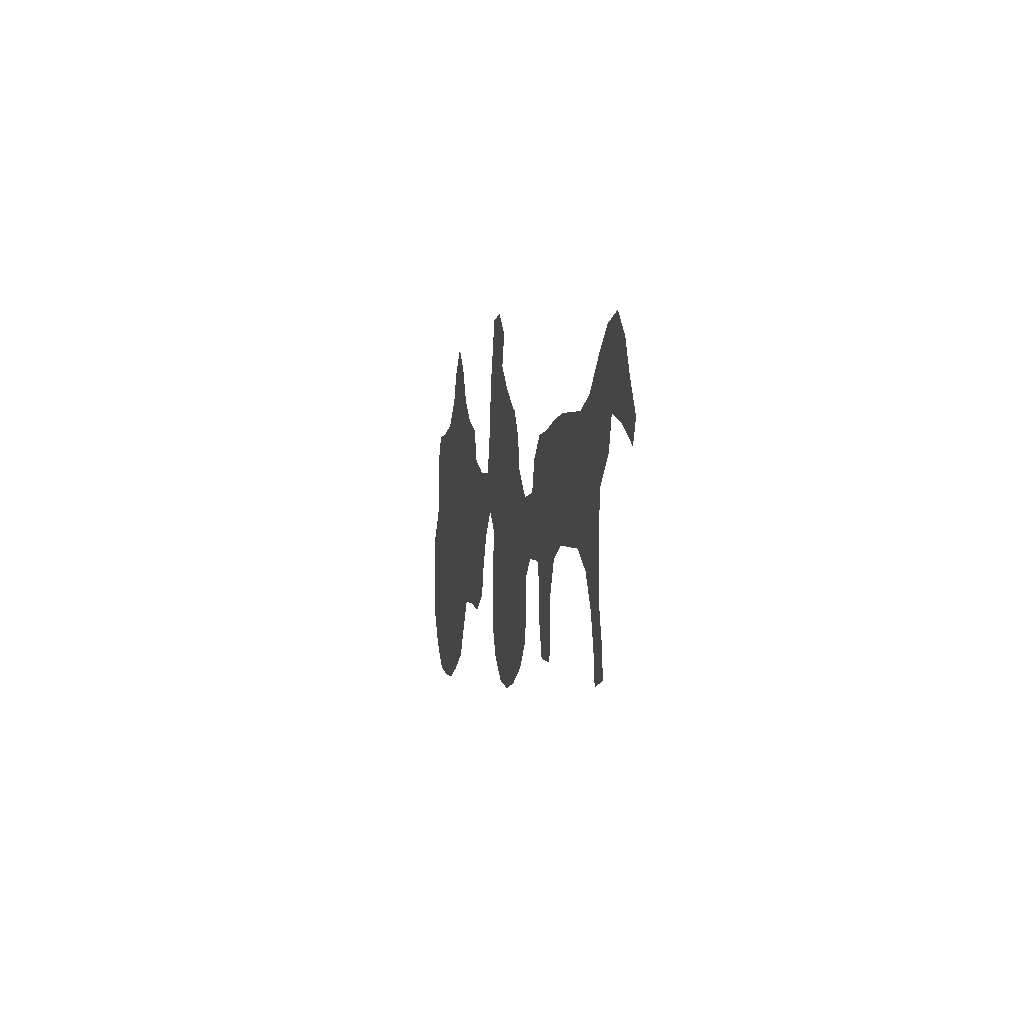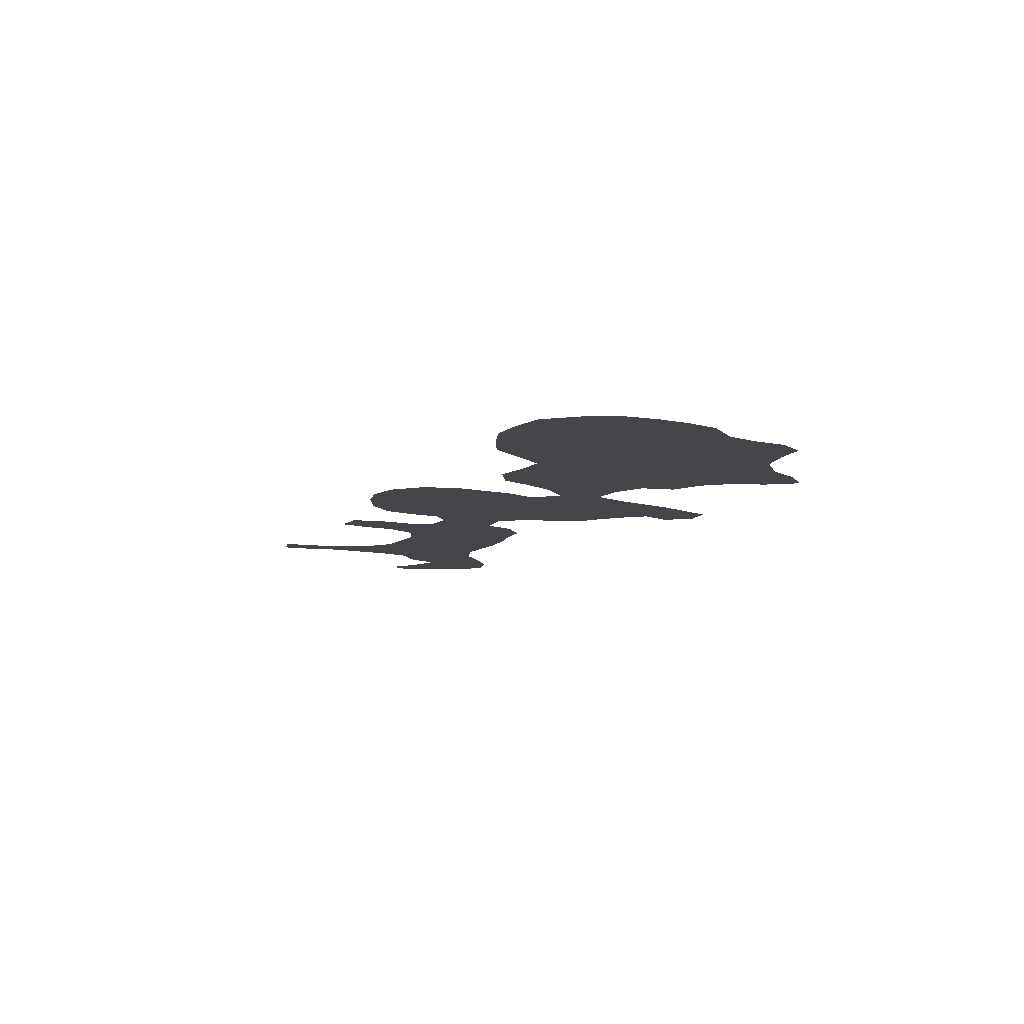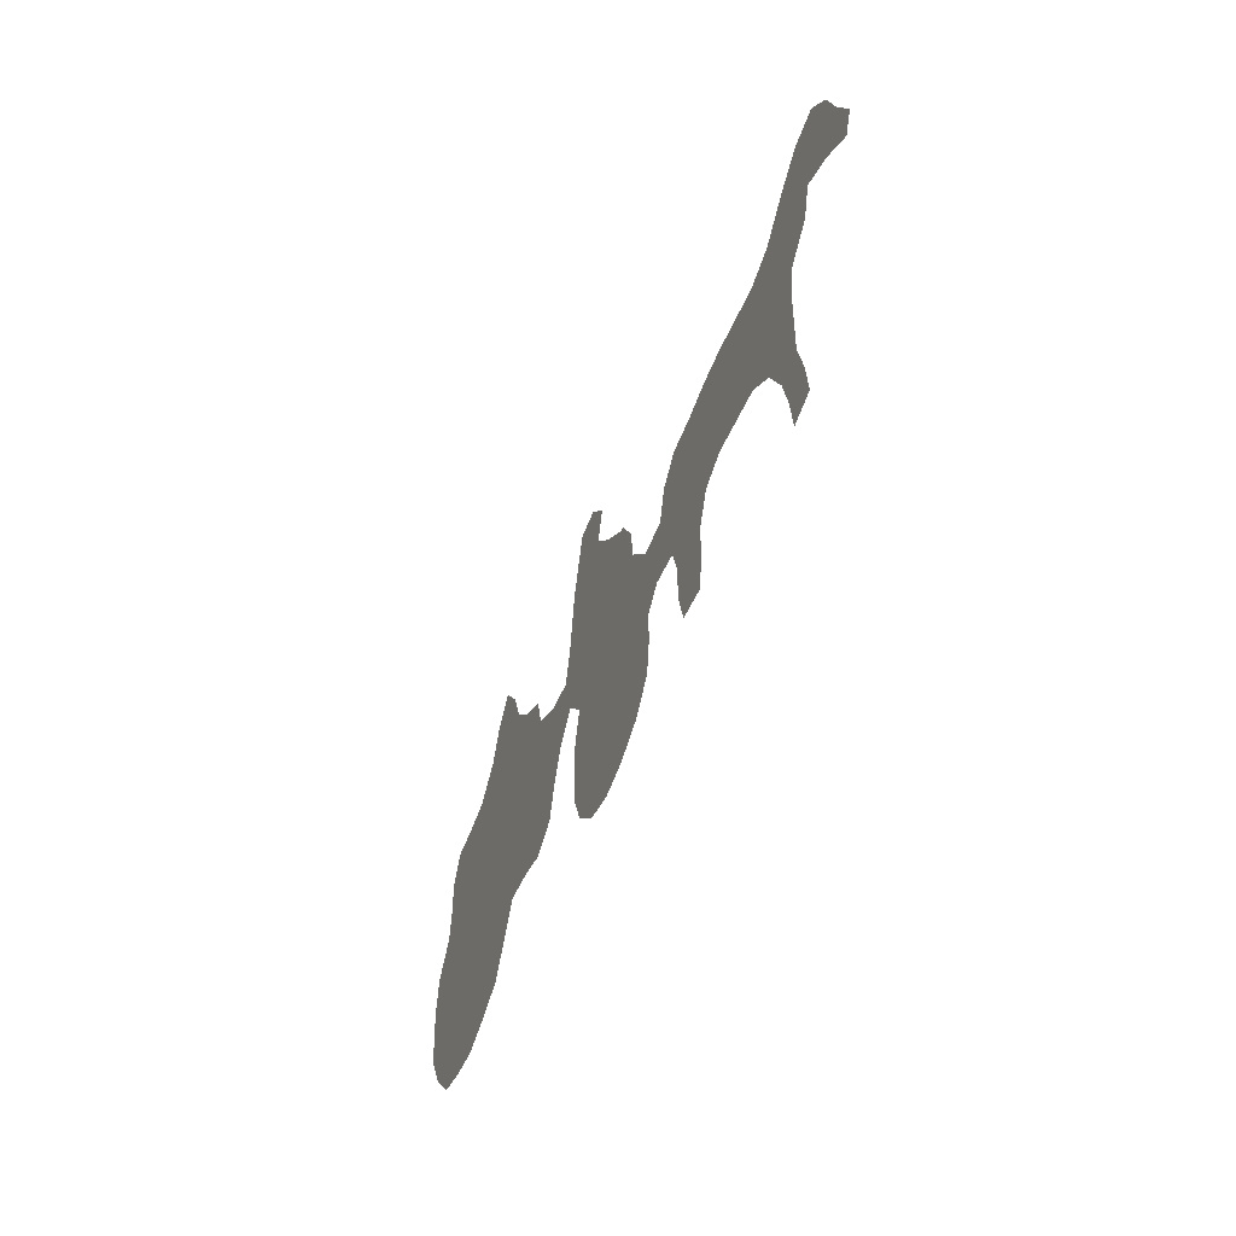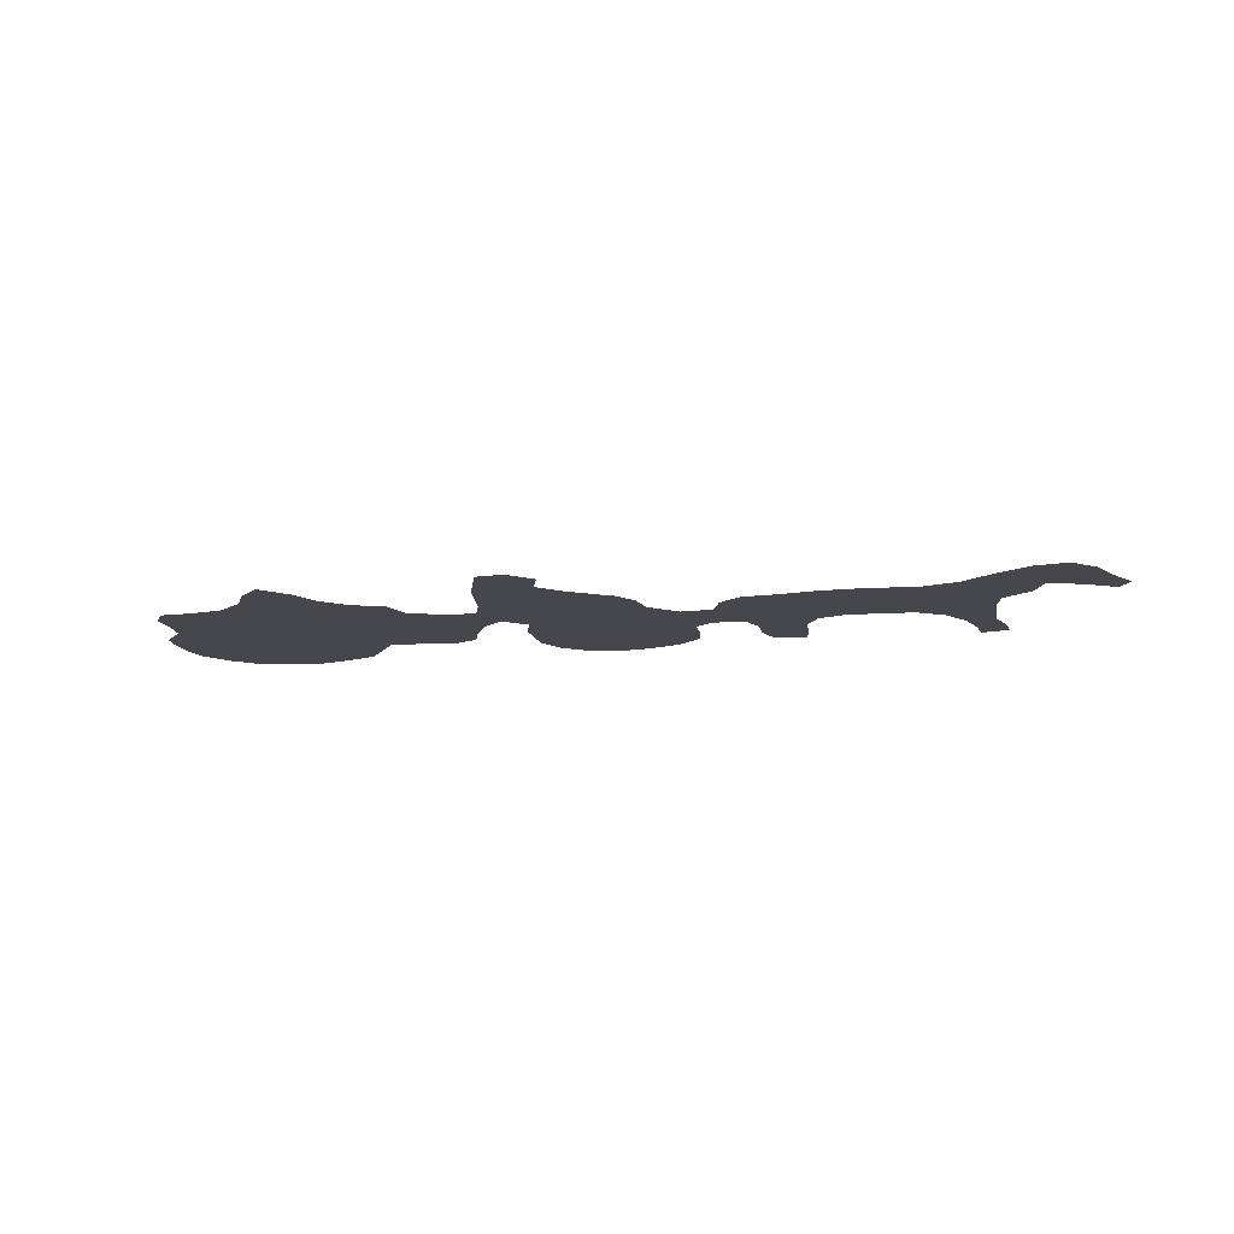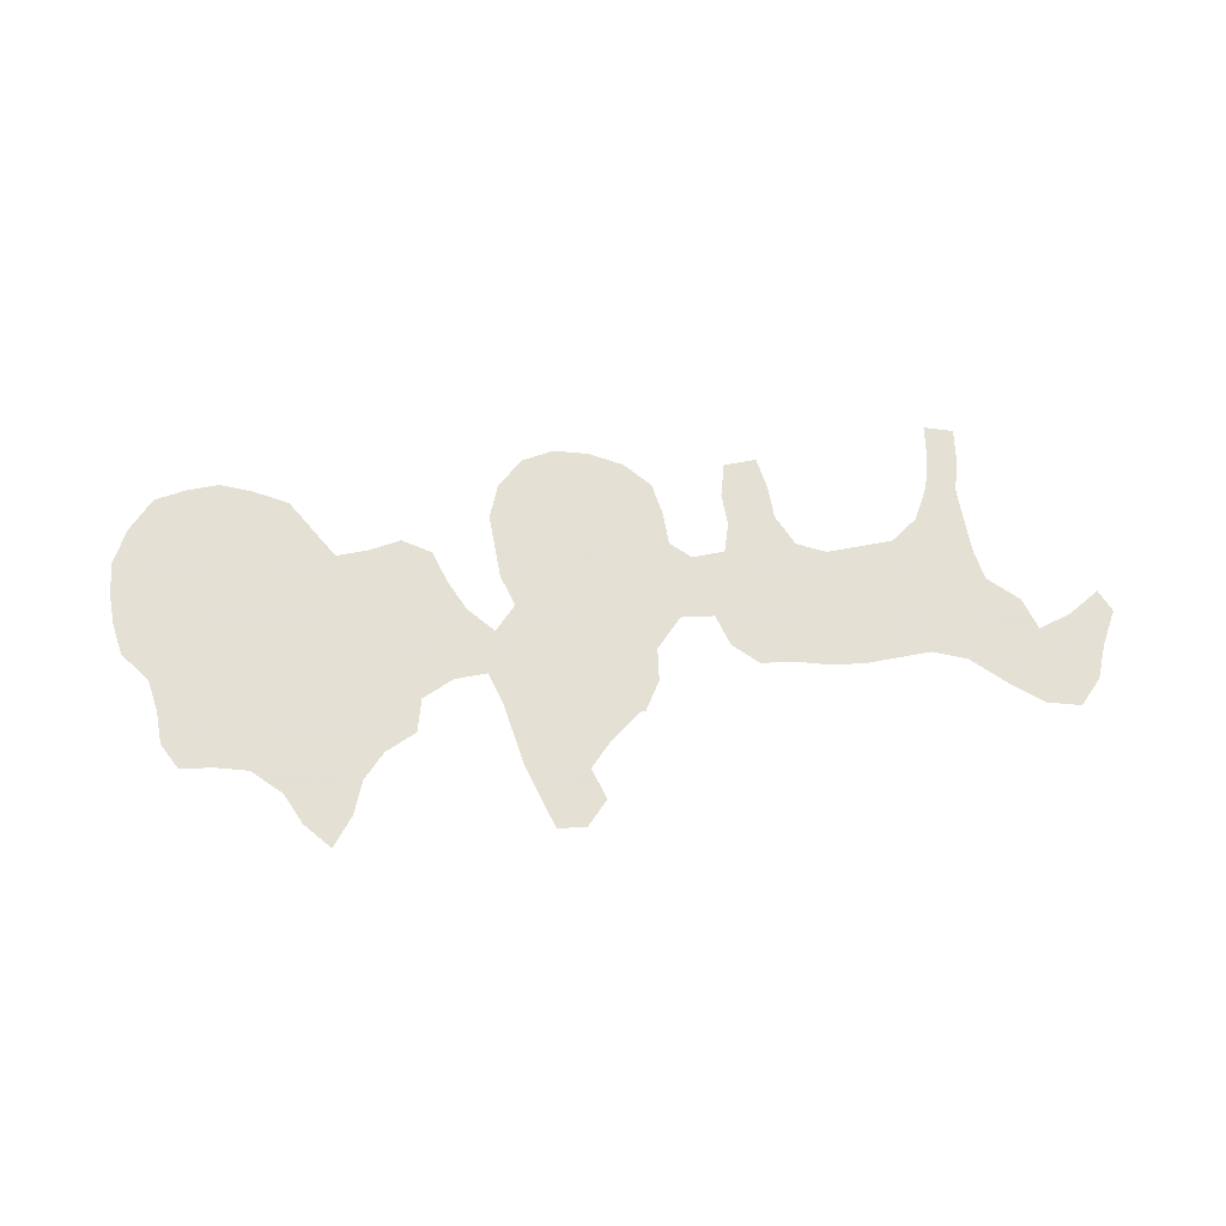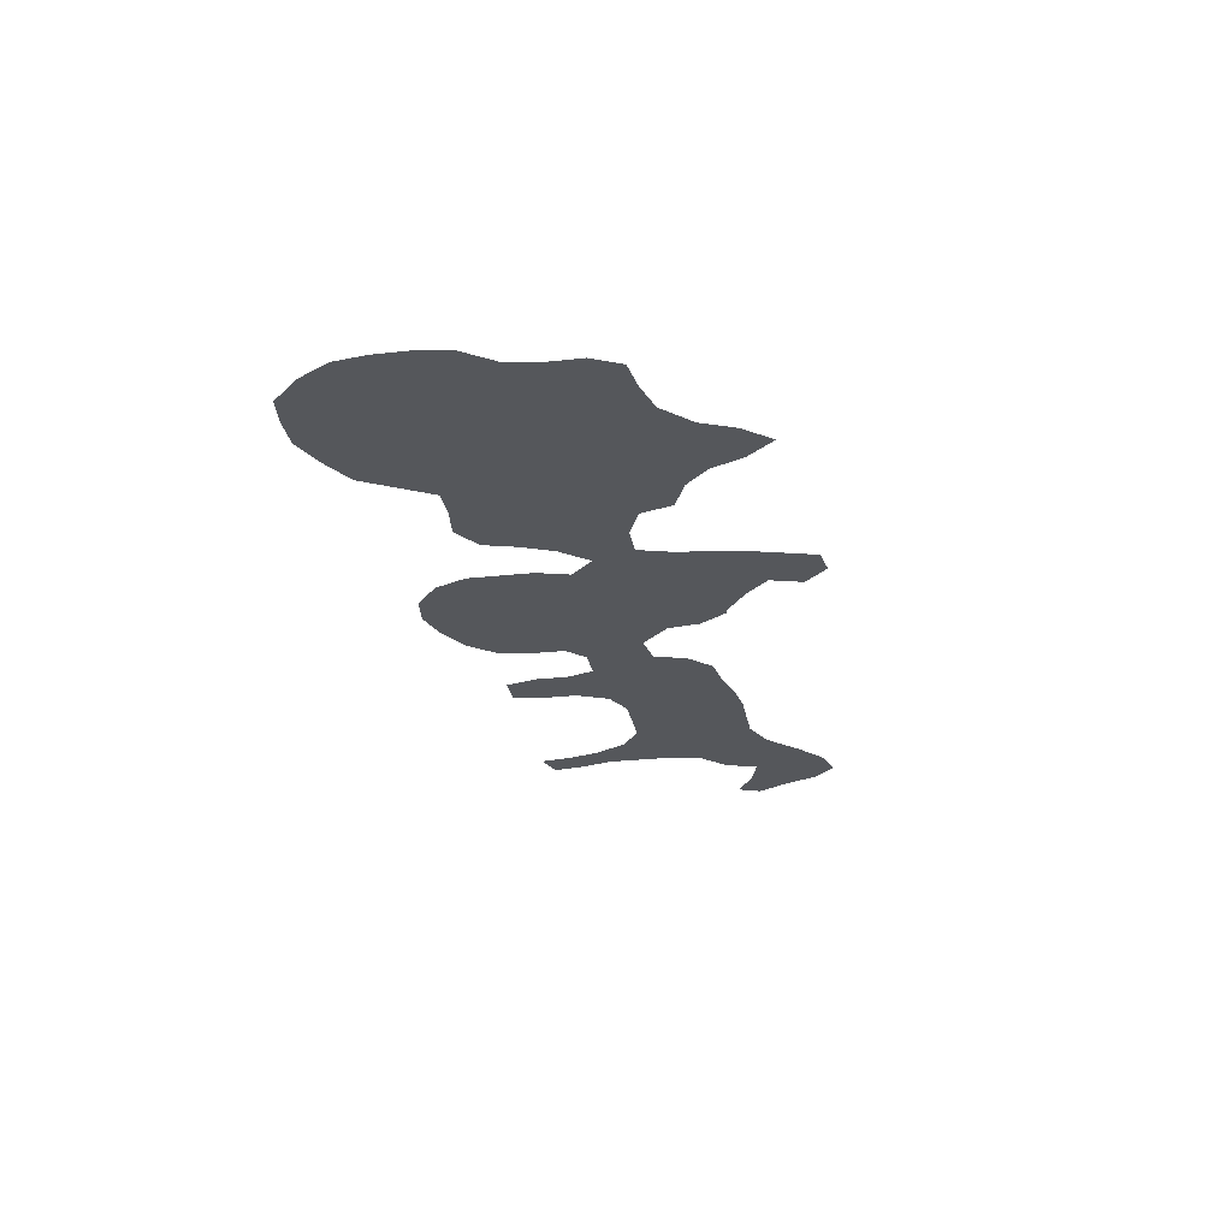
<metadata>
{"format":"obj","ext":"obj","renderer":"f3d","projection":"perspective","resolution":1024,"background":"white","views":[{"elev":1.4,"azim":-101.9,"up":"+Y"},{"elev":-10.1,"azim":61.5,"up":"+Z"},{"elev":-47.0,"azim":-111.5,"up":"+Y"},{"elev":-10.9,"azim":-170.2,"up":"+Z"},{"elev":66.2,"azim":169.4,"up":"+Z"},{"elev":-26.5,"azim":99.8,"up":"+Z"}]}
</metadata>
<code>
v 0.4926 0.3301 0
v 0.5271 0.3547 0
v 0.5517 0.3793 0
v 0.5419 0.4138 0
v 0.5665 0.4384 0
v 0.5961 0.4335 0
v 0.6059 0.399 0
v 0.6158 0.3645 0
v 0.6207 0.3301 0
v 0.6256 0.2956 0
v 0.6355 0.2611 0
v 0.67 0.2611 0
v 0.7044 0.2759 0
v 0.7143 0.3103 0
v 0.7488 0.3251 0
v 0.7734 0.3498 0
v 0.7882 0.3842 0
v 0.8128 0.4138 0
v 0.8374 0.3842 0
v 0.8522 0.3498 0
v 0.8818 0.3202 0
v 0.9163 0.3103 0
v 0.9507 0.3054 0
v 0.9655 0.2759 0
v 0.9655 0.2414 0
v 0.9704 0.2069 0
v 0.9951 0.1724 0
v 1 0.1379 0
v 1 0.1035 0
v 0.9951 0.06897 0
v 0.9754 0.03448 0
v 0.9458 0.004926 0
v 0.9113 0 0
v 0.8769 0 0
v 0.8424 0.01478 0
v 0.8079 0.03448 0
v 0.7882 0.06897 0
v 0.7685 0.1035 0
v 0.734 0.1035 0
v 0.6995 0.09852 0
v 0.67 0.1182 0
v 0.6601 0.1527 0
v 0.6453 0.1872 0
v 0.6207 0.2167 0
v 0.5961 0.1921 0
v 0.6059 0.1576 0
v 0.6059 0.1231 0
v 0.6059 0.08867 0
v 0.5911 0.05419 0
v 0.5616 0.02956 0
v 0.5271 0.02463 0
v 0.4926 0.03448 0
v 0.4581 0.05419 0
v 0.4335 0.08374 0
v 0.4286 0.1182 0
v 0.4286 0.1527 0
v 0.4089 0.1724 0
v 0.3744 0.1724 0
v 0.3645 0.1429 0
v 0.3645 0.1084 0
v 0.3547 0.07389 0
v 0.3202 0.07389 0
v 0.3153 0.1084 0
v 0.3153 0.1429 0
v 0.3005 0.1773 0
v 0.2709 0.1921 0
v 0.2364 0.1921 0
v 0.202 0.1921 0
v 0.1724 0.1724 0
v 0.1527 0.1379 0
v 0.1429 0.1035 0
v 0.1379 0.06897 0
v 0.1084 0.07882 0
v 0.1133 0.1133 0
v 0.1231 0.1478 0
v 0.1231 0.1823 0
v 0.1231 0.2167 0
v 0.1182 0.2512 0
v 0.08867 0.2808 0
v 0.07882 0.3153 0
v 0.04433 0.3054 0
v 0.009852 0.2857 0
v 0 0.3103 0
v 0.0197 0.3448 0
v 0.03448 0.3793 0
v 0.05911 0.4039 0
v 0.0936 0.3941 0
v 0.1231 0.3695 0
v 0.1576 0.335 0
v 0.1921 0.3202 0
v 0.2266 0.3202 0
v 0.2611 0.3202 0
v 0.2956 0.3153 0
v 0.3301 0.3054 0
v 0.3645 0.3005 0
v 0.3892 0.2759 0
v 0.399 0.2414 0
v 0.4335 0.2364 0
v 0.4631 0.266 0
v 0.468 0.3005 0
v 0.4877 0.3301 0
f 29 33 31
f 31 33 32
f 29 31 30
f 81 83 82
f 26 28 27
f 61 63 62
f 81 84 83
f 80 84 81
f 66 93 92
f 29 35 33
f 5 7 6
f 4 7 5
f 22 24 23
f 80 85 84
f 85 87 86
f 80 87 85
f 79 89 80
f 78 89 79
f 66 92 67
f 21 38 26
f 13 38 21
f 33 35 34
f 3 7 4
f 58 64 59
f 60 63 61
f 21 26 25
f 21 25 22
f 22 25 24
f 13 21 15
f 15 21 20
f 15 20 16
f 10 99 45
f 10 44 11
f 10 45 44
f 11 44 12
f 67 92 91
f 80 88 87
f 80 89 88
f 70 74 71
f 71 73 72
f 71 74 73
f 69 77 76
f 70 75 74
f 35 37 36
f 28 37 29
f 29 37 35
f 26 37 28
f 26 38 37
f 66 94 93
f 58 65 64
f 65 94 66
f 53 55 54
f 17 19 18
f 12 44 43
f 13 43 42
f 12 43 13
f 78 90 89
f 68 78 77
f 68 90 78
f 68 77 69
f 67 91 68
f 68 91 90
f 39 42 41
f 39 41 40
f 13 42 39
f 13 39 38
f 2 9 3
f 2 10 9
f 3 8 7
f 3 9 8
f 65 97 94
f 58 97 65
f 49 51 50
f 45 56 46
f 47 55 53
f 47 53 52
f 47 56 55
f 46 56 47
f 45 99 98
f 45 98 56
f 1 10 2
f 1 99 10
f 1 100 99
f 1 101 100
f 13 15 14
f 94 96 95
f 94 97 96
f 47 52 48
f 48 52 51
f 48 51 49
f 56 98 57
f 57 97 58
f 57 98 97
f 59 64 60
f 60 64 63
f 69 75 70
f 69 76 75
f 16 19 17
f 16 20 19

</code>
